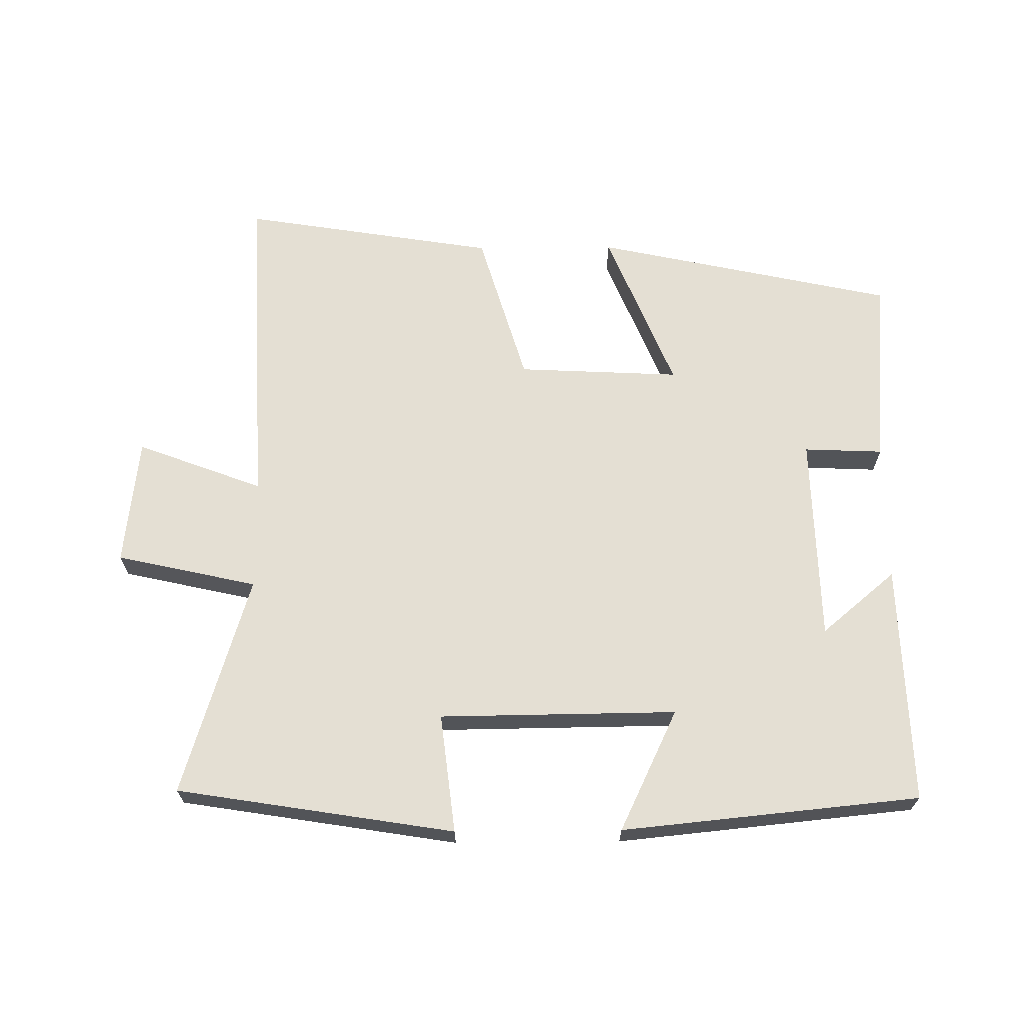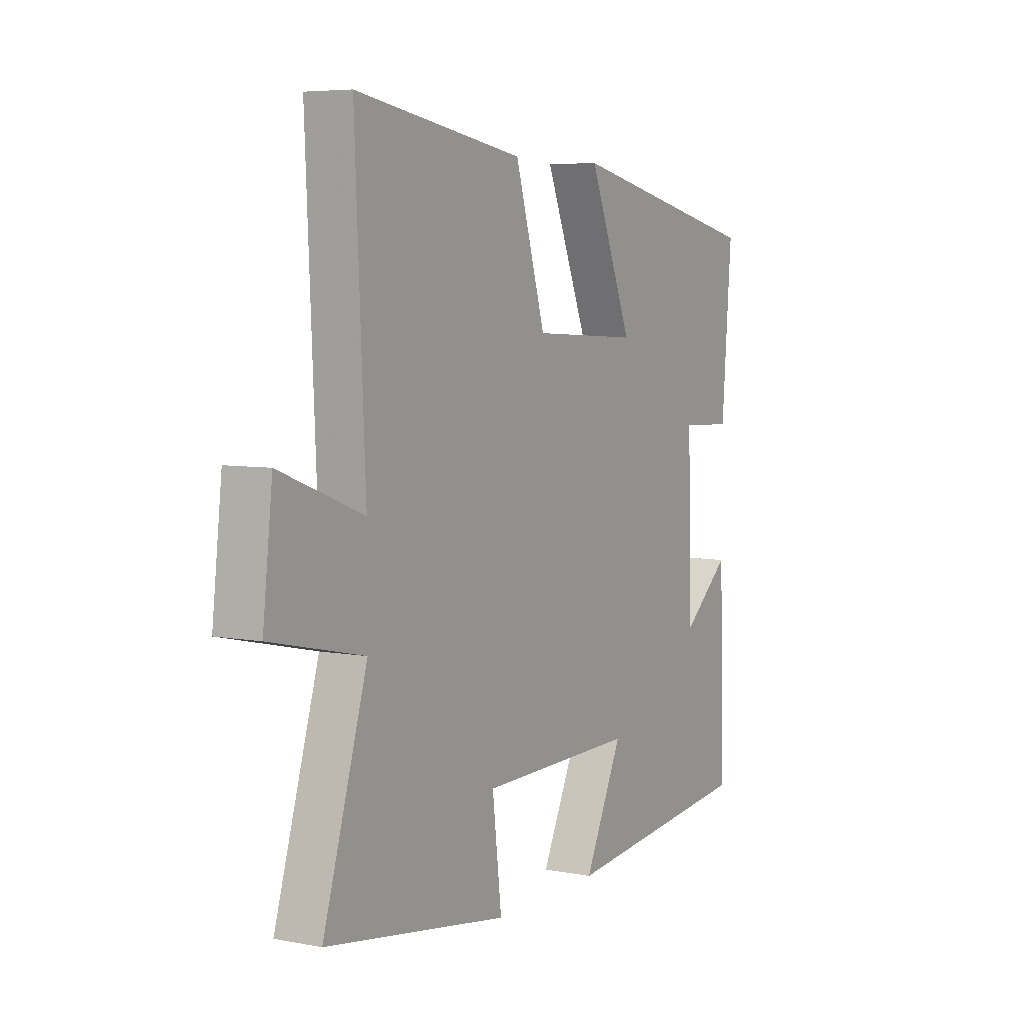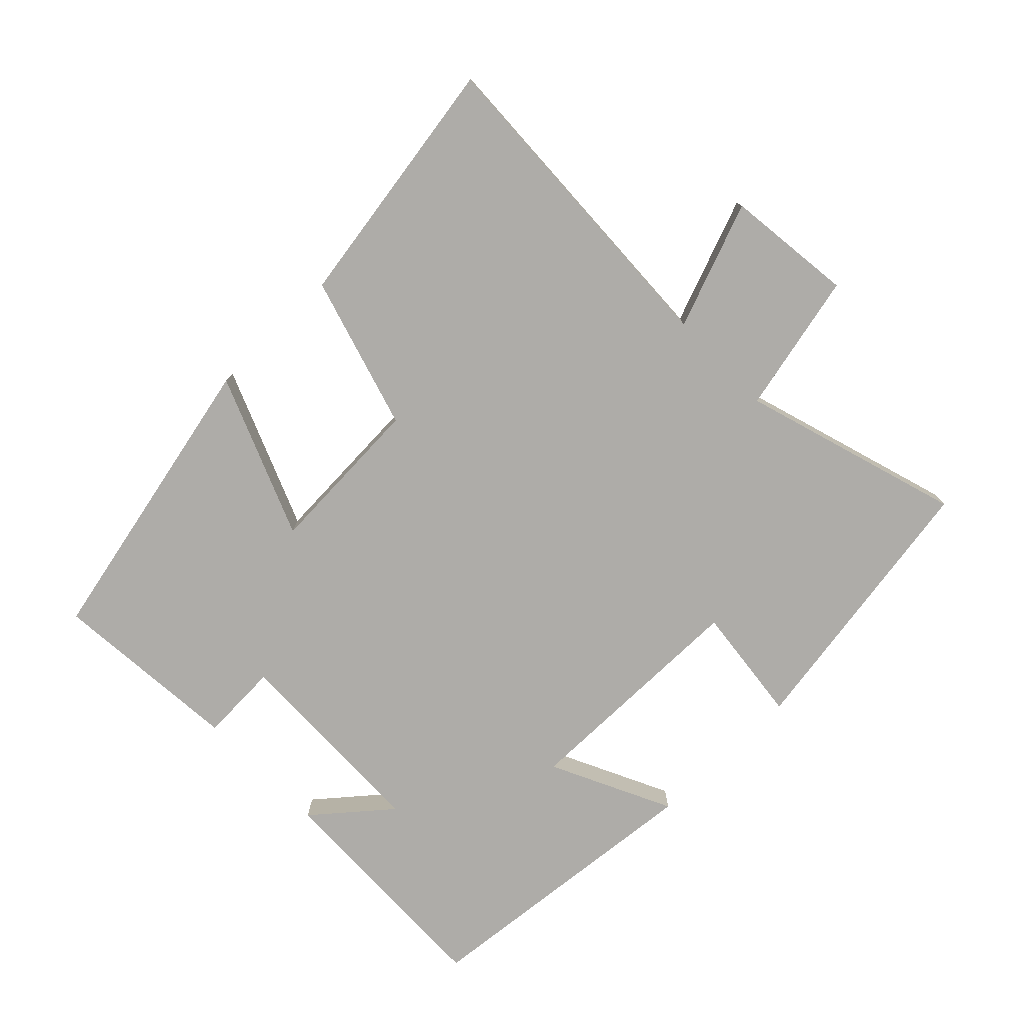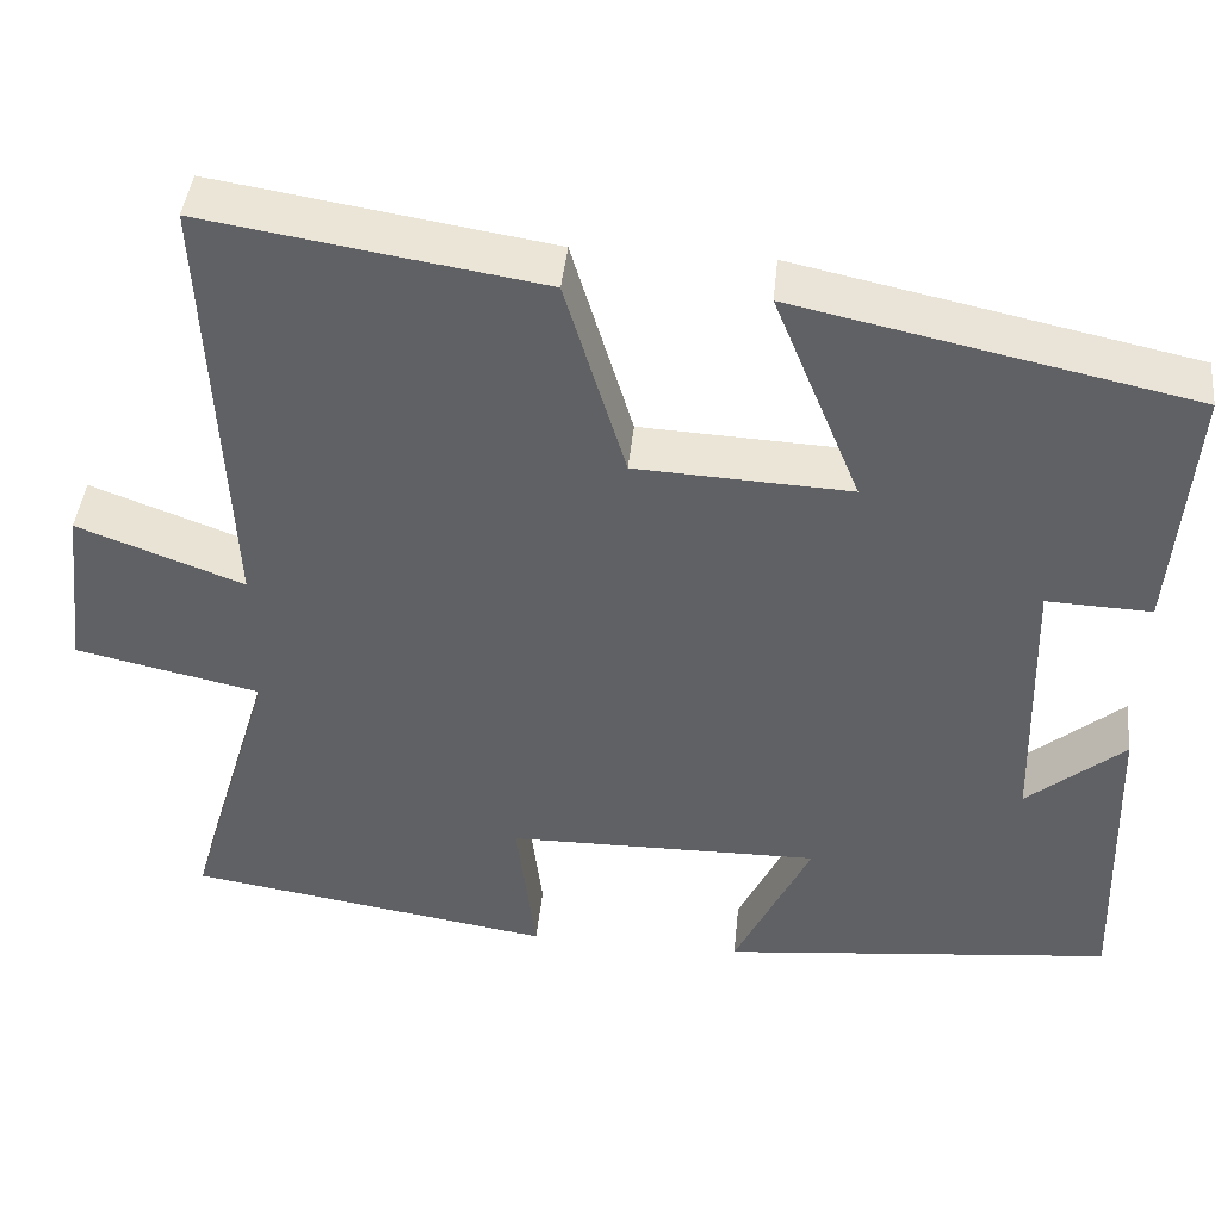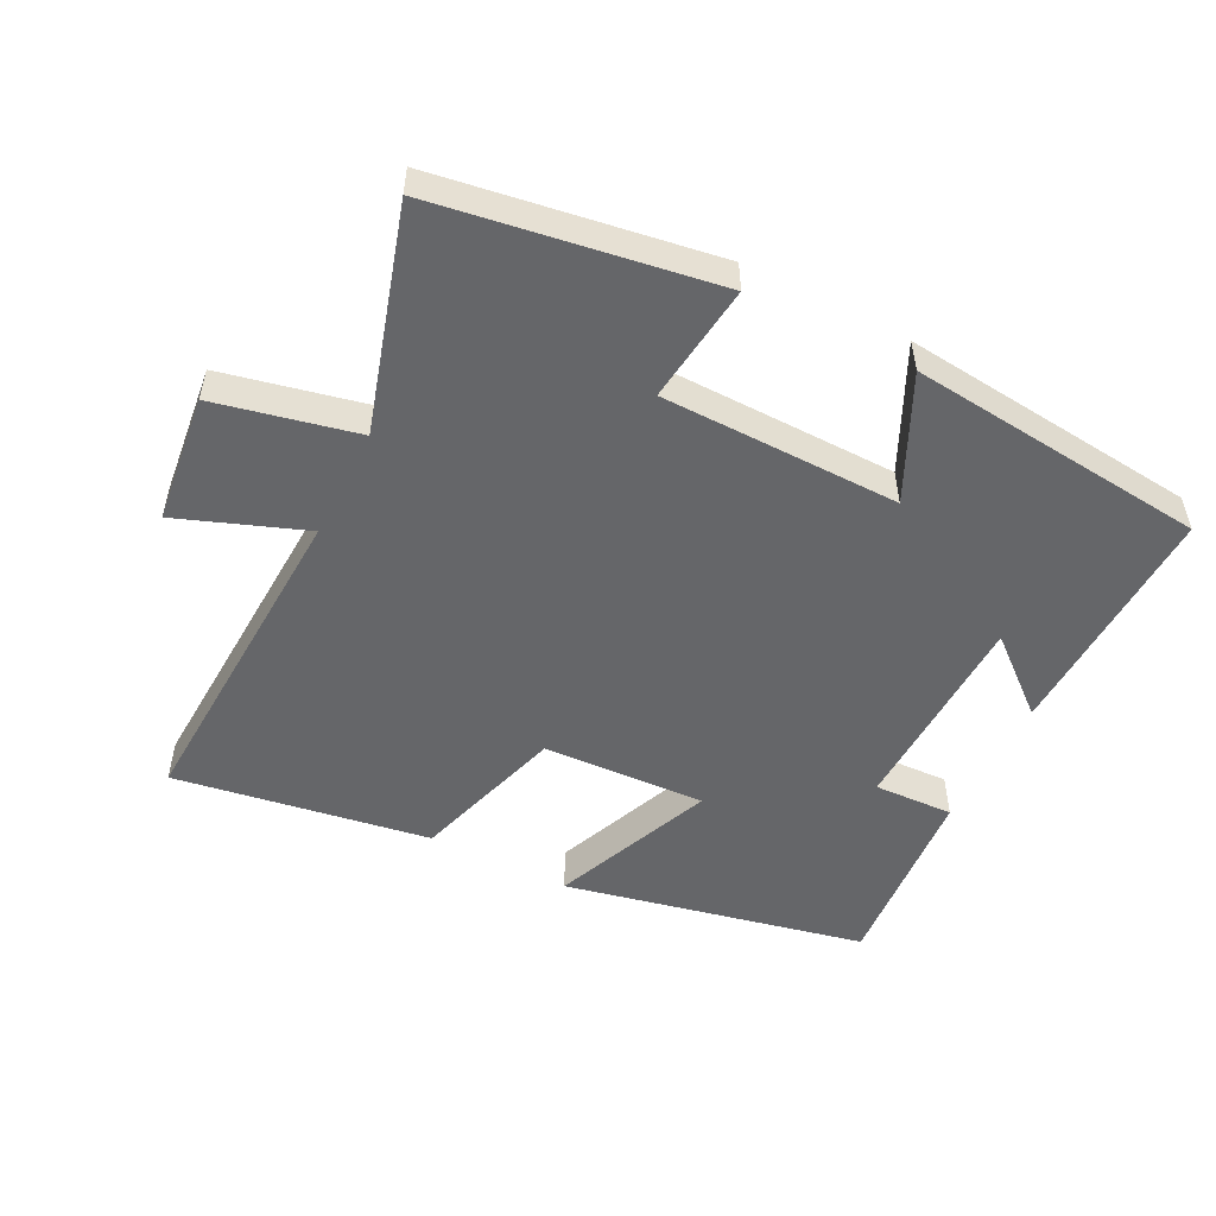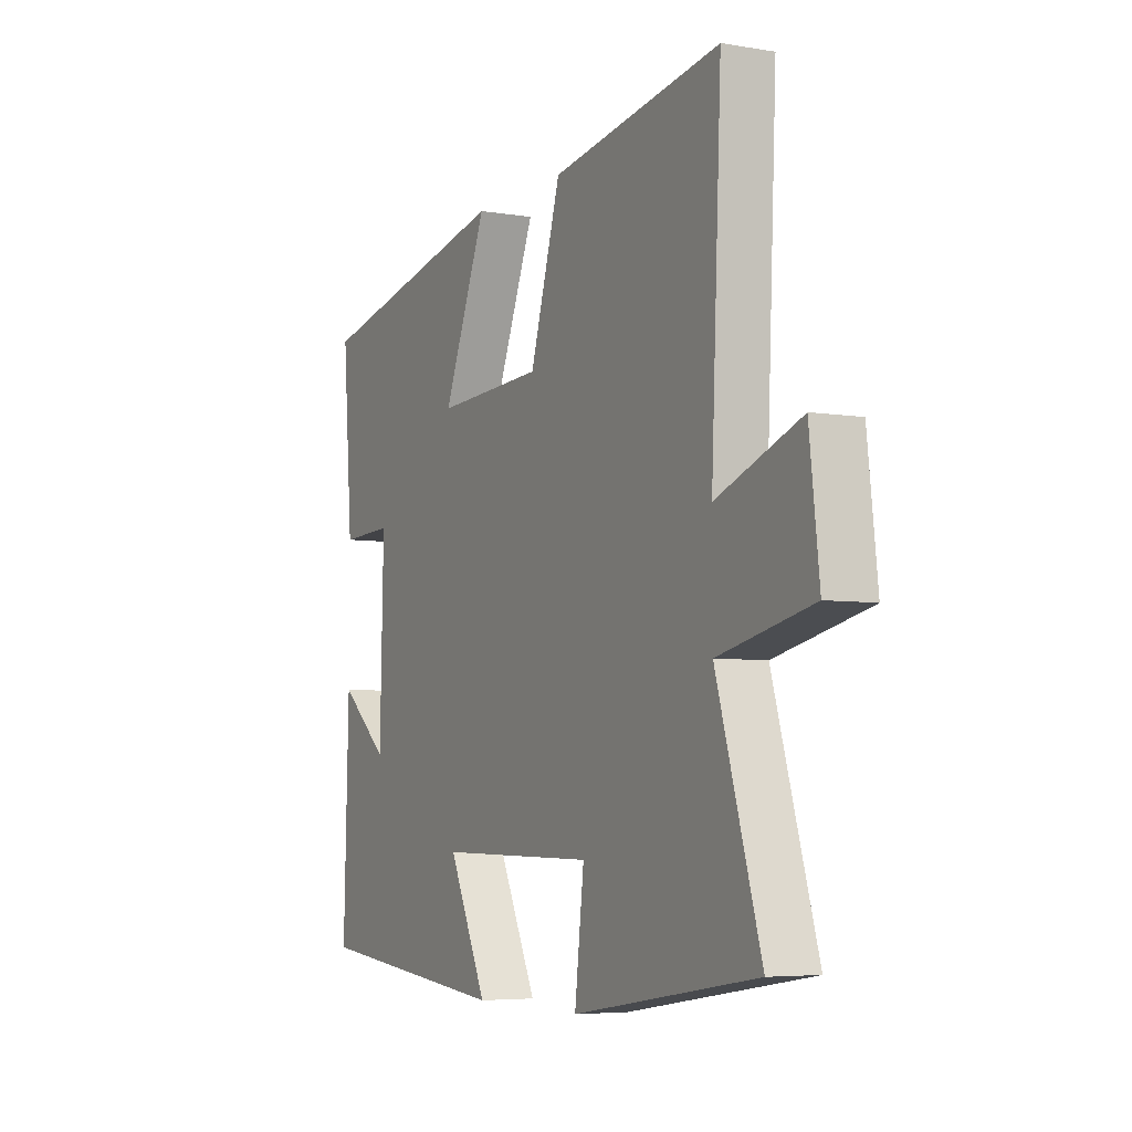
<metadata>
{"format":"obj","ext":"obj","renderer":"f3d","projection":"perspective","resolution":1024,"background":"white","views":[{"elev":66.8,"azim":179.5,"up":"+Y"},{"elev":5.9,"azim":119.9,"up":"+Z"},{"elev":-76.9,"azim":44.3,"up":"+Y"},{"elev":42.8,"azim":-174.2,"up":"+Z"},{"elev":-51.8,"azim":153.0,"up":"+Y"},{"elev":-5.4,"azim":62.5,"up":"+Z"}]}
</metadata>
<code>
v -0.523 0.07 0.403
v -0.073 0.07 0.5
v -0.172 0.07 0.258
v 0.072 0.07 0.27
v 0.141 0.07 0.5
v 0.523 0.07 0.561
v 0.5 0.07 0.064
v 0.689 0.07 0.135
v 0.711 0.07 -0.057
v 0.5 0.07 -0.104
v 0.6 0.07 -0.434
v 0.184 0.07 -0.5
v 0.205 0.07 -0.322
v -0.151 0.07 -0.318
v -0.064 0.07 -0.5
v -0.511 0.07 -0.455
v -0.5 0.07 -0.096
v -0.389 0.07 -0.189
v -0.381 0.07 0.121
v -0.5 0.07 0.116
v -0.523 0 0.403
v -0.073 0 0.5
v -0.172 0 0.258
v 0.072 0 0.27
v 0.141 0 0.5
v 0.523 0 0.561
v 0.5 0 0.064
v 0.689 0 0.135
v 0.711 0 -0.057
v 0.5 0 -0.104
v 0.6 0 -0.434
v 0.184 0 -0.5
v 0.205 0 -0.322
v -0.151 0 -0.318
v -0.064 0 -0.5
v -0.511 0 -0.455
v -0.5 0 -0.096
v -0.389 0 -0.189
v -0.381 0 0.121
v -0.5 0 0.116
f 1 2 3
f 20 1 3
f 19 20 3
f 18 19 3 4
f 15 16 17 18
f 14 15 18
f 13 14 18 4
f 10 11 12 13
f 10 13 4 5
f 7 8 9 10
f 7 10 5
f 5 6 7
f 23 22 21
f 23 21 40
f 23 40 39
f 24 23 39 38
f 38 37 36 35
f 38 35 34
f 24 38 34 33
f 33 32 31 30
f 25 24 33 30
f 30 29 28 27
f 25 30 27
f 27 26 25
f 1 21 22 2
f 2 22 23 3
f 3 23 24 4
f 4 24 25 5
f 5 25 26 6
f 6 26 27 7
f 7 27 28 8
f 8 28 29 9
f 9 29 30 10
f 10 30 31 11
f 11 31 32 12
f 12 32 33 13
f 13 33 34 14
f 14 34 35 15
f 15 35 36 16
f 16 36 37 17
f 17 37 38 18
f 18 38 39 19
f 19 39 40 20
f 20 40 21 1

</code>
